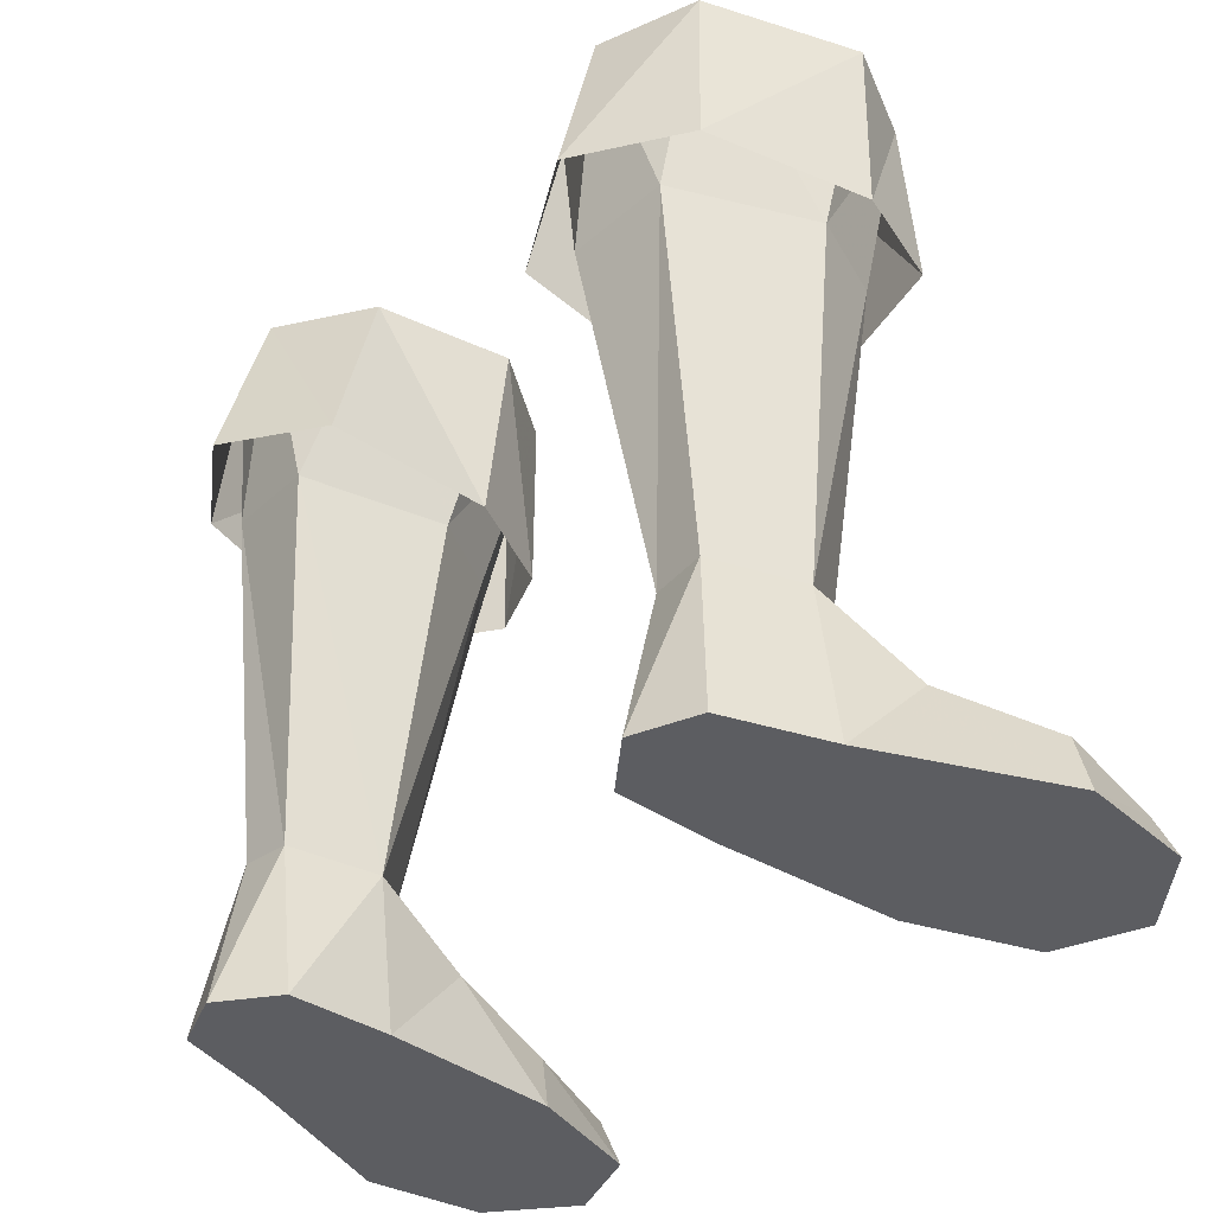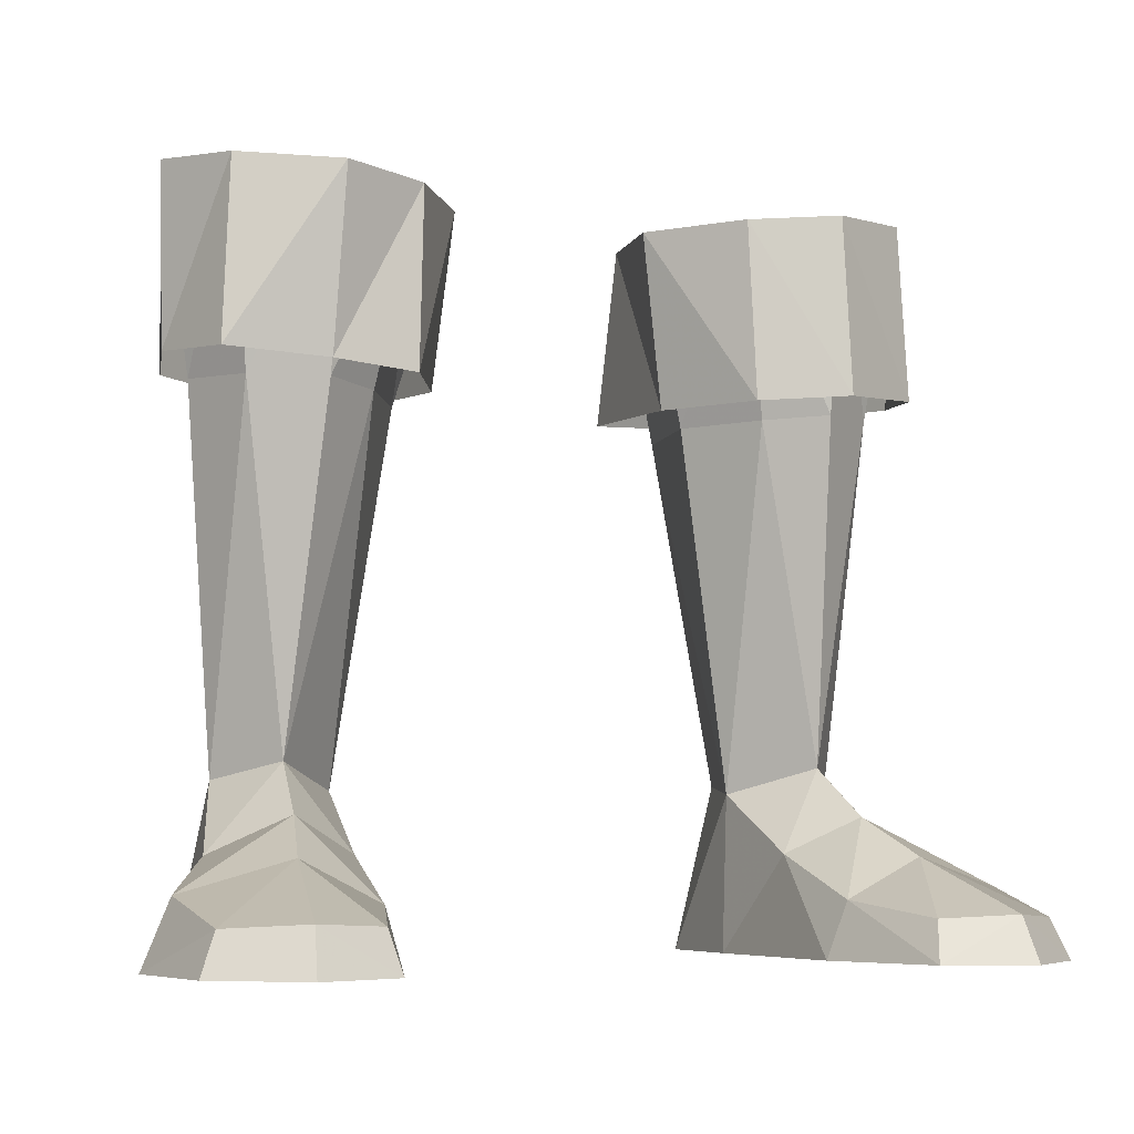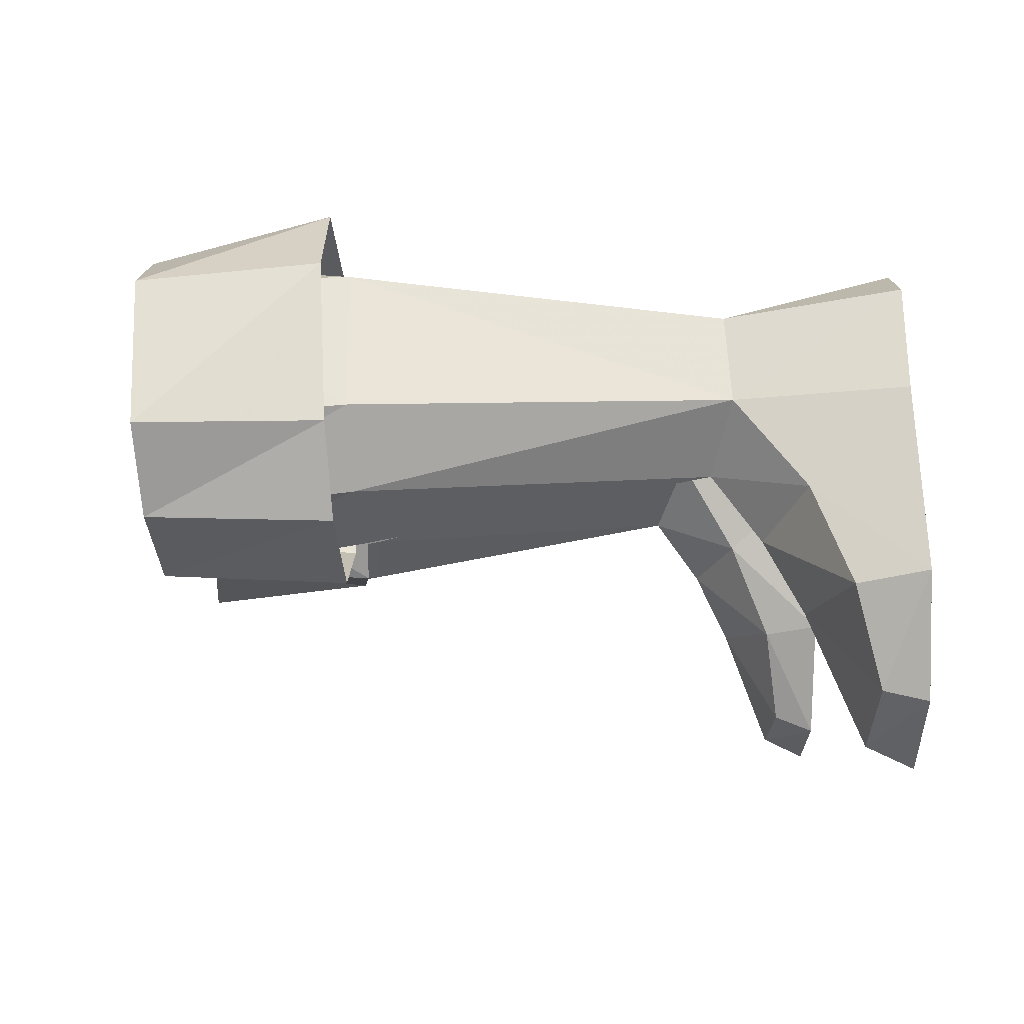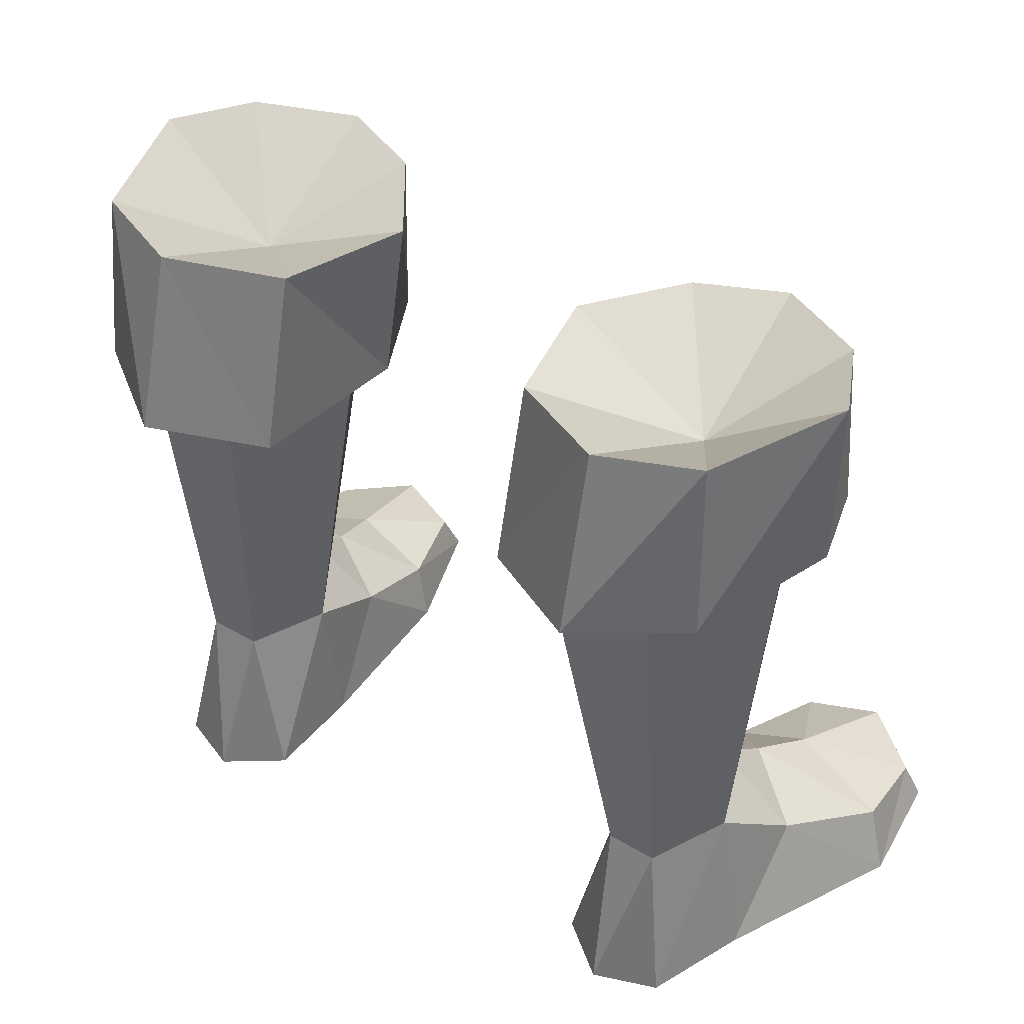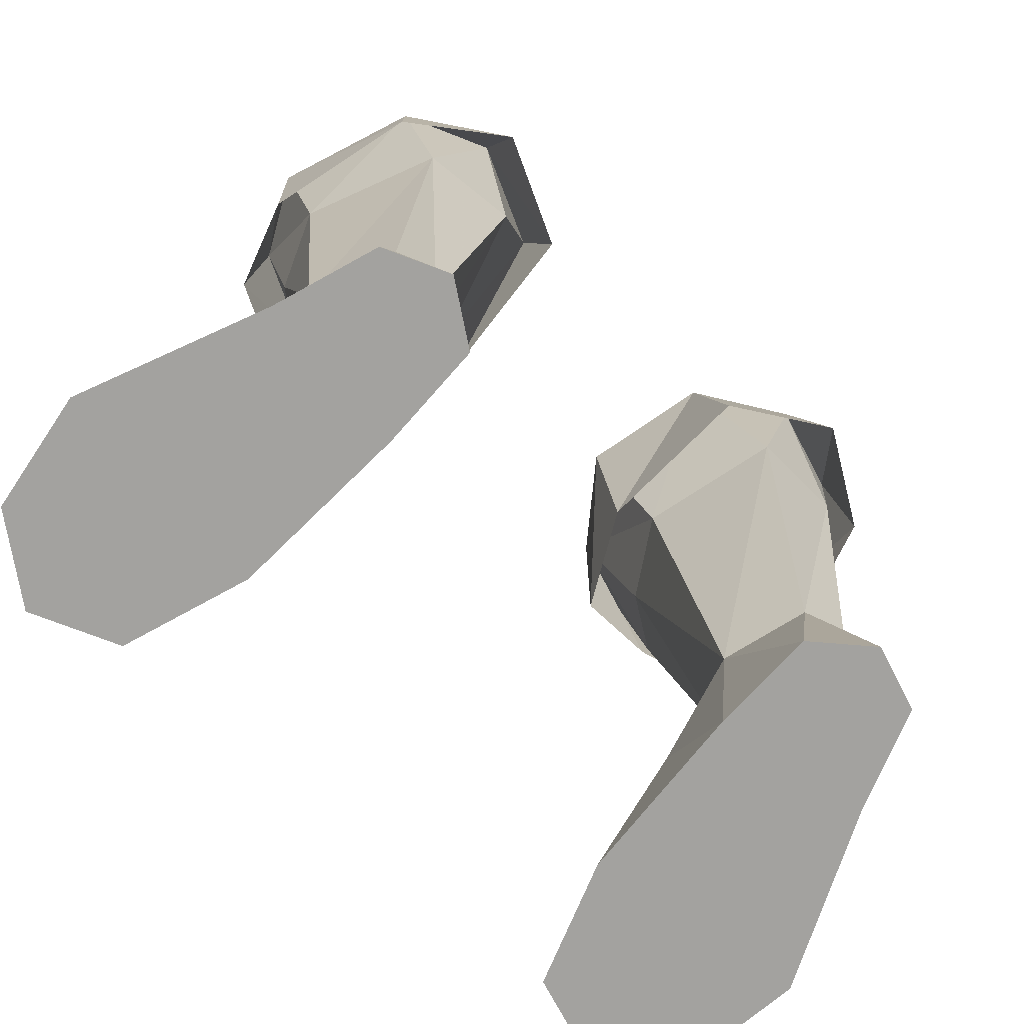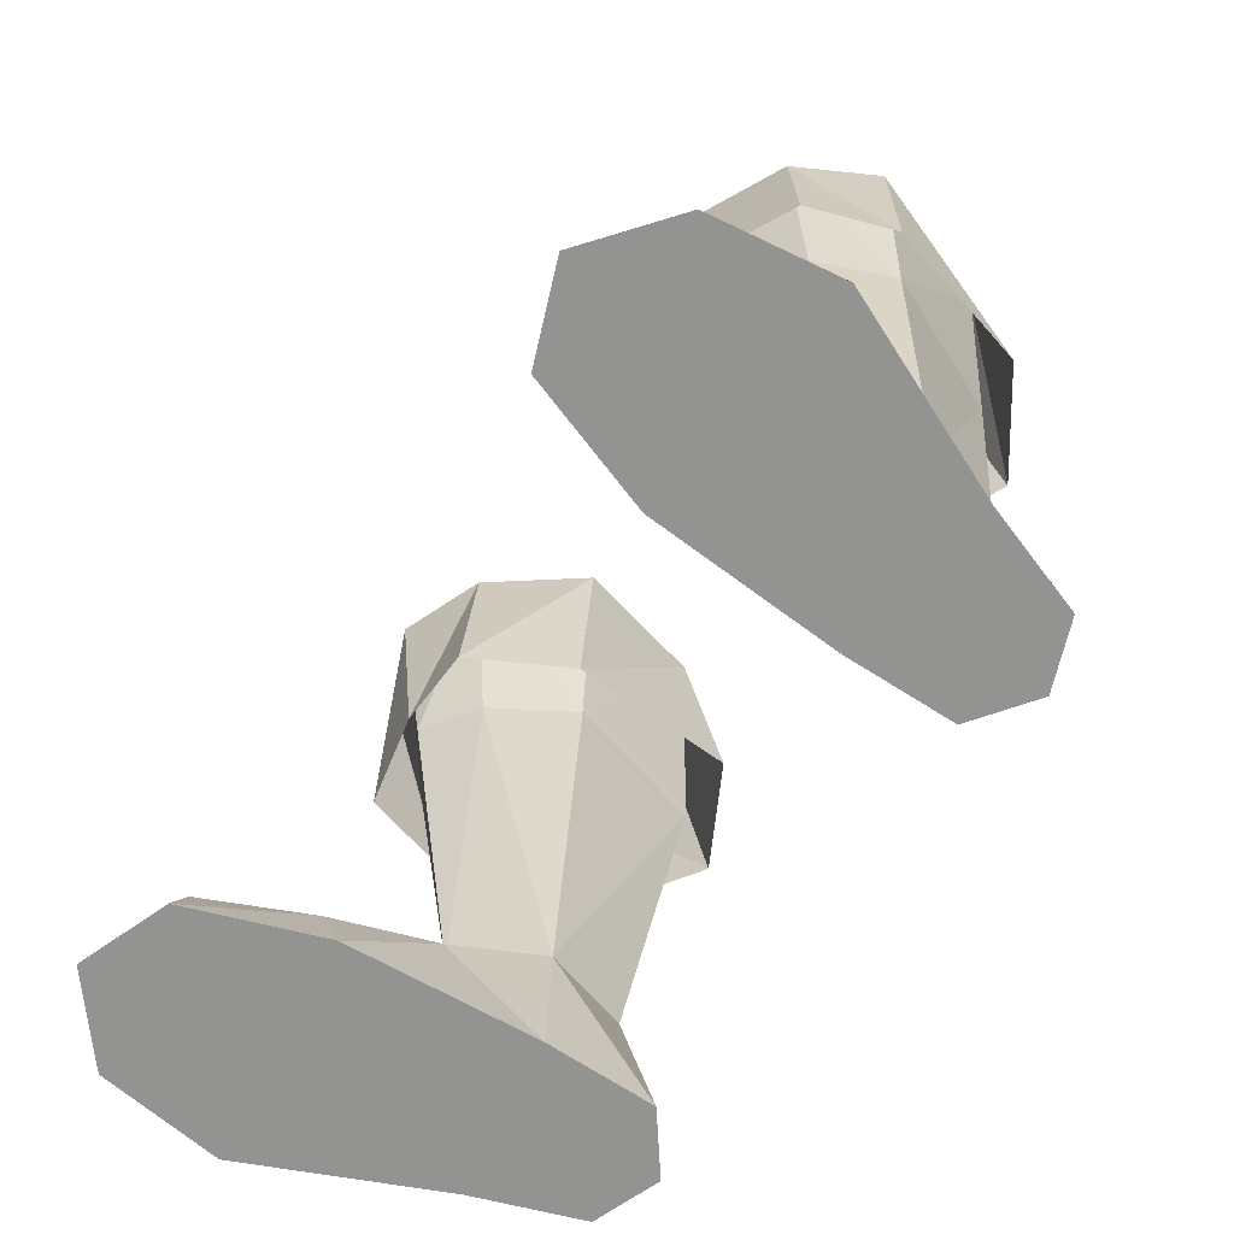
<metadata>
{"format":"obj","ext":"obj","renderer":"f3d","projection":"perspective","resolution":1024,"background":"white","views":[{"elev":-37.2,"azim":-131.5,"up":"+Z"},{"elev":-6.1,"azim":-24.6,"up":"+Z"},{"elev":-5.3,"azim":88.4,"up":"+Y"},{"elev":42.8,"azim":-144.6,"up":"+Z"},{"elev":-72.6,"azim":138.3,"up":"+Z"},{"elev":-66.6,"azim":56.4,"up":"+Z"}]}
</metadata>
<code>
g robber_shoe_male_45000
v 11.15 2.552 3.011
v 10.18 5.276 5.163
v 8.669 3.09 5.676
v 7.164 -1.185 1.702
v 6.595 -0.9133 -0.06584
v 7.97 -4.831 -0.06583
v 8.259 -4.314 1.225
v 12.88 -0.4572 1.989
v 9.018 1.047 4.146
v 9.659 -1.203 2.961
v 13.11 -3.854 -0.06513
v 12.6 -3.553 1.2
v 10.52 -5.188 1.339
v 10.68 -5.845 -0.06545
v 13.63 -0.09916 -0.06513
v 11.13 5.568 -0.06516
v 11.13 5.568 -0.06516
v 13.63 -0.09916 -0.06513
v 6.595 -0.9133 -0.06584
v 6.225 4.845 -0.06585
v 6.258 8.169 -0.06571
v 10.02 8.734 -0.06525
v 8.026 9.497 -0.06549
v 10.02 8.734 -0.06525
v 9.103 7.963 5.288
v 8.026 9.497 -0.06549
v 7.457 7.866 5.164
v 6.258 8.169 -0.06571
v 6.225 4.845 -0.06585
v 6.559 5.17 4.875
v 7.457 7.866 5.164
v 6.869 2.064 3.028
v 6.258 8.169 -0.06571
v 10.68 -5.845 -0.06545
v 7.97 -4.831 -0.06583
v 13.11 -3.854 -0.06513
v 7.976 0.02972 22.54
v 8.08 1.025 16.48
v 10.13 2.453 16.64
v 10.91 1.596 22.81
v 9.228 9.18 16.82
v 11.1 4.96 16.81
v 10.18 5.276 5.163
v 9.103 7.963 5.288
v 7.457 7.866 5.164
v 6.076 9.372 16.59
v 4.812 4.8 16.39
v 6.559 5.17 4.875
v 6.559 5.17 4.875
v 6.335 2.244 16.39
v 4.812 4.8 16.39
v 8.669 3.09 5.676
v 10.13 2.453 16.64
v 5.251 1.092 22.38
v 6.335 2.244 16.39
v 3.118 4.017 22.39
v 4.217 8.239 22.71
v 7.509 9.908 23.09
v 3.118 4.017 22.39
v 10.48 8.783 23.23
v 12.23 4.251 23.06
v 11.1 4.96 16.81
v 7.976 0.02972 22.54
v 10.91 1.596 22.81
v 8.03 4.674 20.13
v 4.217 8.239 22.71
v 3.118 4.017 22.39
v 10.48 8.783 23.23
v 7.509 9.908 23.09
v 12.23 4.251 23.06
v 5.251 1.092 22.38
v 7.976 0.02972 22.54
v 8.171 -0.1883 16.91
v 11.2 1.474 17.19
v 10.91 1.596 22.81
v 4.217 8.239 22.71
v 4.173 9.63 17.14
v 3.821 4.191 16.81
v 3.118 4.017 22.39
v 10.48 8.783 23.23
v 10.76 9.298 17.65
v 7.601 11.43 17.54
v 7.509 9.908 23.09
v 12.23 4.251 23.06
v 12.1 4.35 17.43
v 5.251 1.092 22.38
v 5.472 0.9522 16.75
v 3.118 4.017 22.39
v 3.821 4.191 16.81
v 12.1 4.35 17.43
v 12.23 4.251 23.06
v -11.28 2.552 3.011
v -8.798 3.09 5.676
v -10.31 5.276 5.163
v -7.292 -1.185 1.702
v -8.387 -4.314 1.225
v -8.099 -4.831 -0.06583
v -6.724 -0.9133 -0.06583
v -13.01 -0.4572 1.989
v -9.788 -1.203 2.961
v -9.146 1.047 4.146
v -13.24 -3.854 -0.06513
v -10.81 -5.845 -0.06545
v -10.65 -5.188 1.339
v -12.73 -3.553 1.2
v -13.76 -0.09921 -0.06514
v -11.26 5.568 -0.06516
v -11.26 5.568 -0.06516
v -6.354 4.845 -0.06583
v -6.724 -0.9133 -0.06583
v -13.76 -0.09921 -0.06514
v -10.15 8.734 -0.06525
v -6.386 8.169 -0.0657
v -8.154 9.497 -0.06548
v -10.15 8.734 -0.06525
v -9.231 7.963 5.288
v -7.586 7.865 5.164
v -8.154 9.497 -0.06548
v -6.386 8.169 -0.0657
v -7.586 7.865 5.164
v -6.687 5.17 4.875
v -6.354 4.845 -0.06583
v -6.997 2.064 3.028
v -6.386 8.169 -0.0657
v -10.81 -5.845 -0.06545
v -13.24 -3.854 -0.06513
v -8.099 -4.831 -0.06583
v -8.104 0.0297 22.54
v -11.04 1.596 22.81
v -10.26 2.453 16.64
v -8.208 1.025 16.48
v -9.357 9.18 16.82
v -9.231 7.963 5.288
v -10.31 5.276 5.163
v -11.23 4.96 16.81
v -7.586 7.865 5.164
v -6.205 9.372 16.59
v -4.941 4.8 16.39
v -6.687 5.17 4.875
v -6.687 5.17 4.875
v -4.941 4.8 16.39
v -6.463 2.244 16.39
v -8.798 3.09 5.676
v -10.26 2.453 16.64
v -5.379 1.092 22.38
v -6.463 2.244 16.39
v -3.247 4.017 22.39
v -7.638 9.908 23.09
v -4.345 8.239 22.71
v -3.247 4.017 22.39
v -10.61 8.783 23.23
v -11.23 4.96 16.81
v -12.35 4.251 23.06
v -8.104 0.0297 22.54
v -8.158 4.674 20.13
v -11.04 1.596 22.81
v -4.345 8.239 22.71
v -3.247 4.017 22.39
v -10.61 8.783 23.23
v -7.638 9.908 23.09
v -12.35 4.251 23.06
v -5.379 1.092 22.38
v -8.104 0.0297 22.54
v -11.04 1.596 22.81
v -11.33 1.345 17.18
v -8.255 0.7118 16.95
v -4.345 8.239 22.71
v -3.247 4.017 22.39
v -3.956 4.063 16.8
v -4.308 9.501 17.13
v -10.61 8.783 23.23
v -7.638 9.908 23.09
v -7.736 11.3 17.53
v -10.9 9.169 17.64
v -12.35 4.251 23.06
v -12.23 4.221 17.42
v -5.379 1.092 22.38
v -5.607 0.8236 16.74
v -3.247 4.017 22.39
v -3.956 4.063 16.8
v -12.35 4.251 23.06
v -12.23 4.221 17.42
f 1 2 3
f 4 5 6
f 6 7 4
f 8 1 9
f 9 10 8
f 11 12 13
f 13 14 11
f 15 16 1
f 1 8 15
f 17 18 19
f 19 20 17
f 20 21 22
f 22 17 20
f 23 22 21
f 24 25 2
f 2 16 24
f 25 26 27
f 28 29 30
f 30 31 28
f 29 32 30
f 32 9 3
f 10 4 7
f 7 13 10
f 6 14 13
f 13 7 6
f 25 24 26
f 26 33 27
f 16 2 1
f 15 8 12
f 12 11 15
f 34 35 36
f 18 36 35
f 35 19 18
f 12 8 10
f 10 13 12
f 4 10 9
f 9 32 4
f 5 4 32
f 32 29 5
f 37 38 39
f 39 40 37
f 41 42 43
f 43 44 41
f 45 46 41
f 41 44 45
f 47 46 48
f 49 50 51
f 52 53 38
f 54 55 38
f 38 37 54
f 54 56 51
f 51 55 54
f 49 52 50
f 52 43 53
f 52 38 50
f 43 42 53
f 46 57 58
f 30 32 3
f 9 1 3
f 57 47 59
f 60 41 58
f 60 61 62
f 62 41 60
f 62 61 40
f 40 39 62
f 41 46 58
f 57 46 47
f 63 64 65
f 66 67 65
f 68 69 65
f 70 68 65
f 71 63 65
f 67 71 65
f 64 70 65
f 69 66 65
f 72 73 74
f 74 75 72
f 76 77 78
f 78 79 76
f 80 81 82
f 82 83 80
f 84 85 81
f 81 80 84
f 86 87 73
f 73 72 86
f 88 89 87
f 87 86 88
f 83 82 77
f 77 76 83
f 75 74 90
f 90 91 75
f 46 45 48
f 92 93 94
f 95 96 97
f 97 98 95
f 99 100 101
f 101 92 99
f 102 103 104
f 104 105 102
f 106 99 92
f 92 107 106
f 108 109 110
f 110 111 108
f 109 108 112
f 112 113 109
f 114 113 112
f 115 107 94
f 94 116 115
f 116 117 118
f 119 120 121
f 121 122 119
f 122 121 123
f 123 93 101
f 100 104 96
f 96 95 100
f 97 96 104
f 104 103 97
f 116 118 115
f 118 117 124
f 107 92 94
f 106 102 105
f 105 99 106
f 125 126 127
f 111 110 127
f 127 126 111
f 105 104 100
f 100 99 105
f 95 123 101
f 101 100 95
f 98 122 123
f 123 95 98
f 128 129 130
f 130 131 128
f 132 133 134
f 134 135 132
f 136 133 132
f 132 137 136
f 138 139 137
f 140 141 142
f 143 131 144
f 145 128 131
f 131 146 145
f 145 146 141
f 141 147 145
f 140 142 143
f 143 144 134
f 143 142 131
f 134 144 135
f 137 148 149
f 121 93 123
f 101 93 92
f 149 150 138
f 151 148 132
f 151 132 152
f 152 153 151
f 152 130 129
f 129 153 152
f 132 148 137
f 149 138 137
f 154 155 156
f 157 155 158
f 159 155 160
f 161 155 159
f 162 155 154
f 158 155 162
f 156 155 161
f 160 155 157
f 163 164 165
f 165 166 163
f 167 168 169
f 169 170 167
f 171 172 173
f 173 174 171
f 175 171 174
f 174 176 175
f 177 163 166
f 166 178 177
f 179 177 178
f 178 180 179
f 172 167 170
f 170 173 172
f 164 181 182
f 182 165 164
f 137 139 136

</code>
